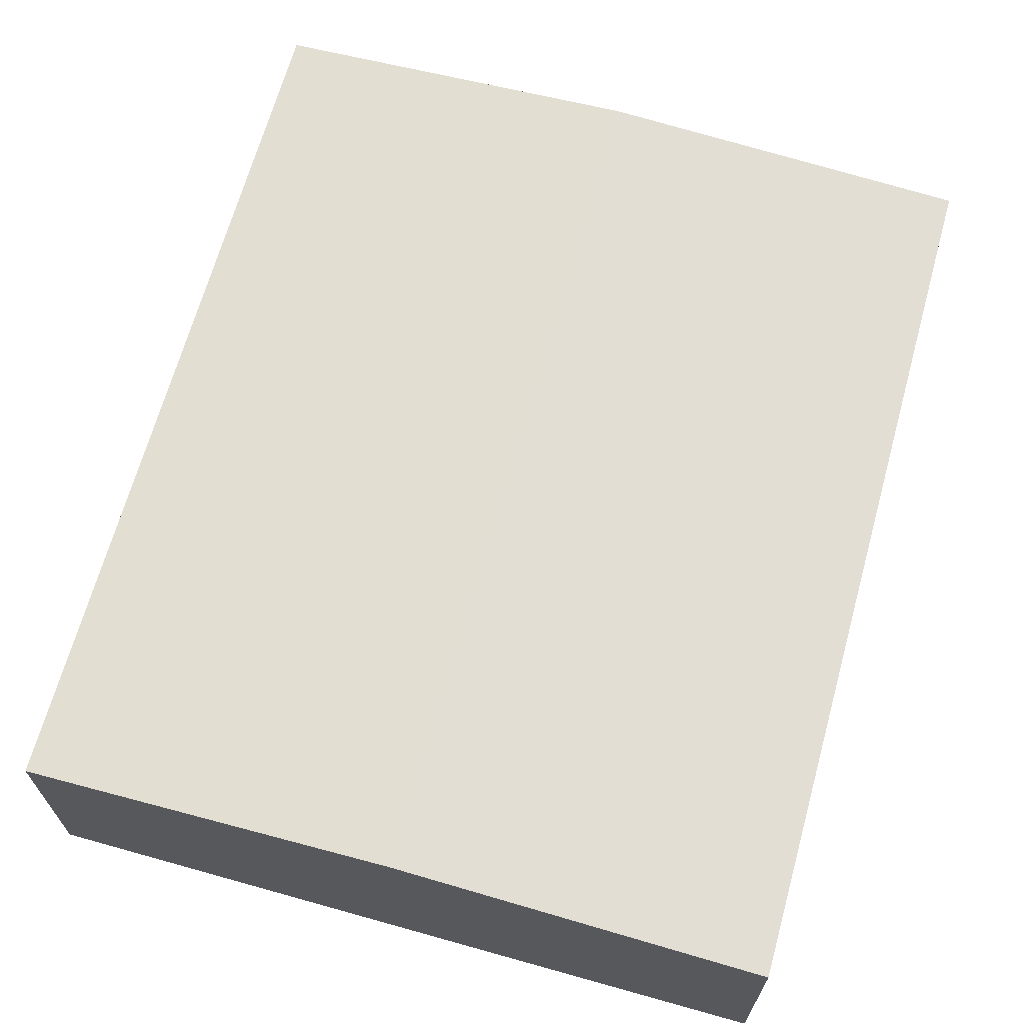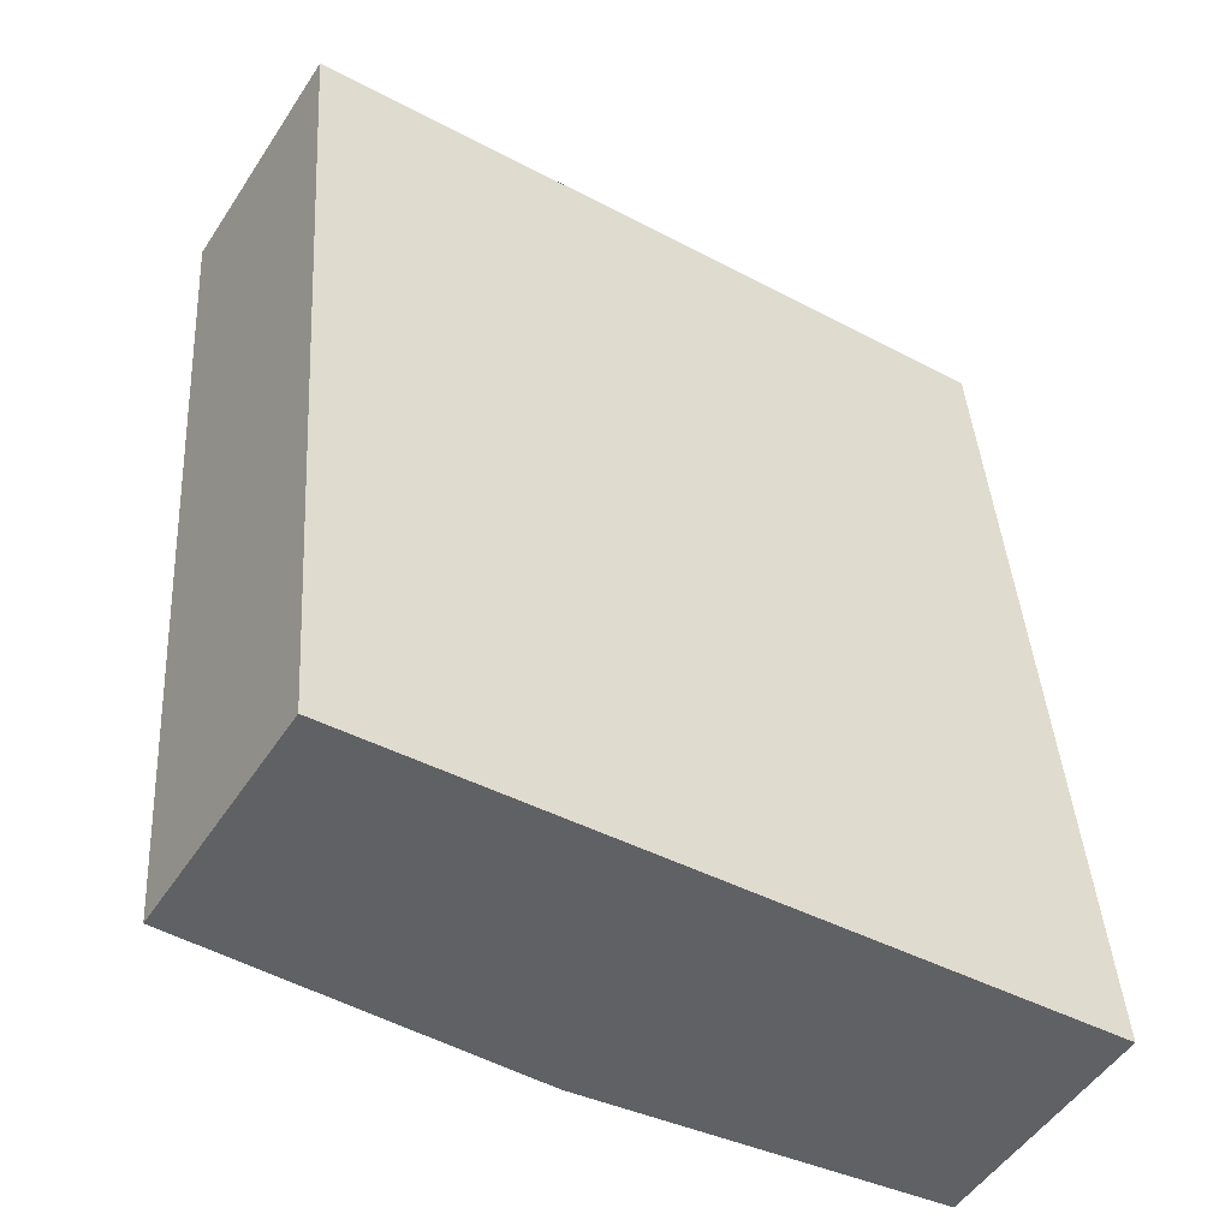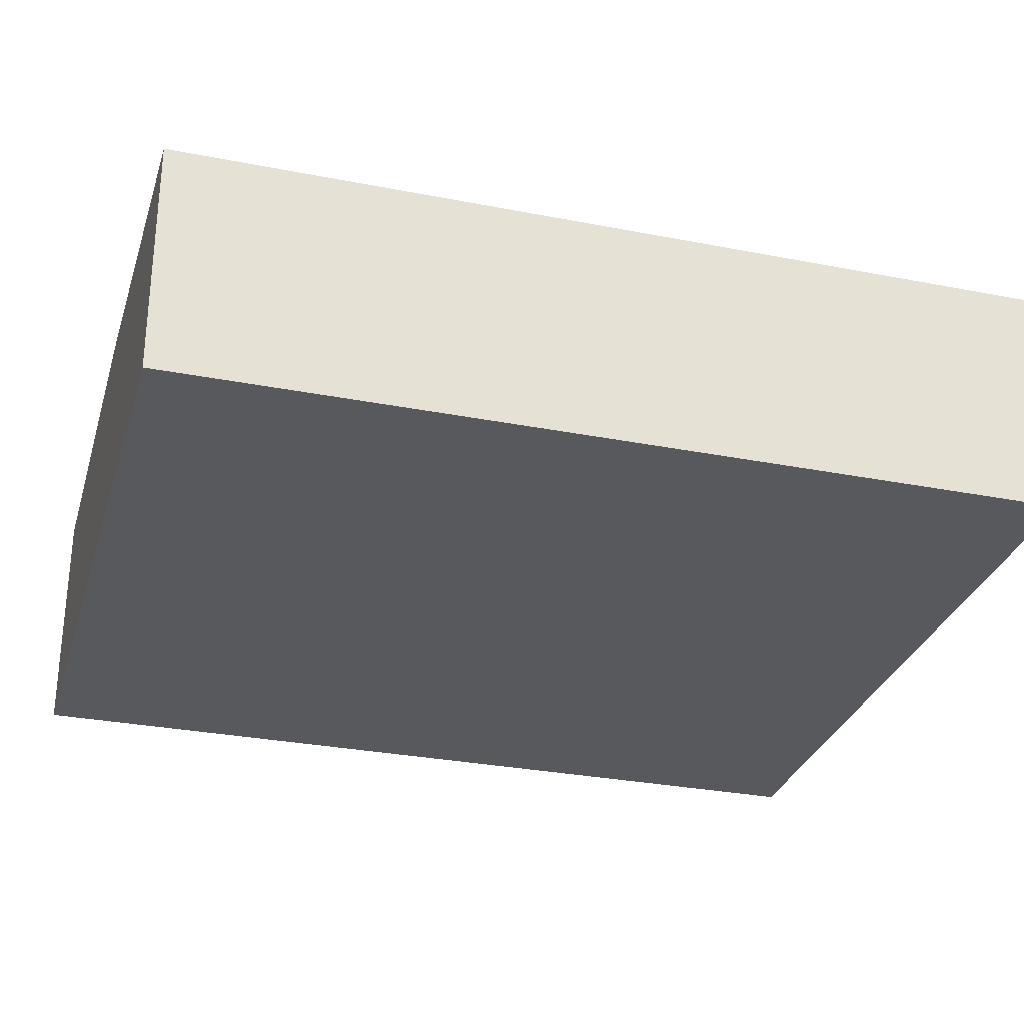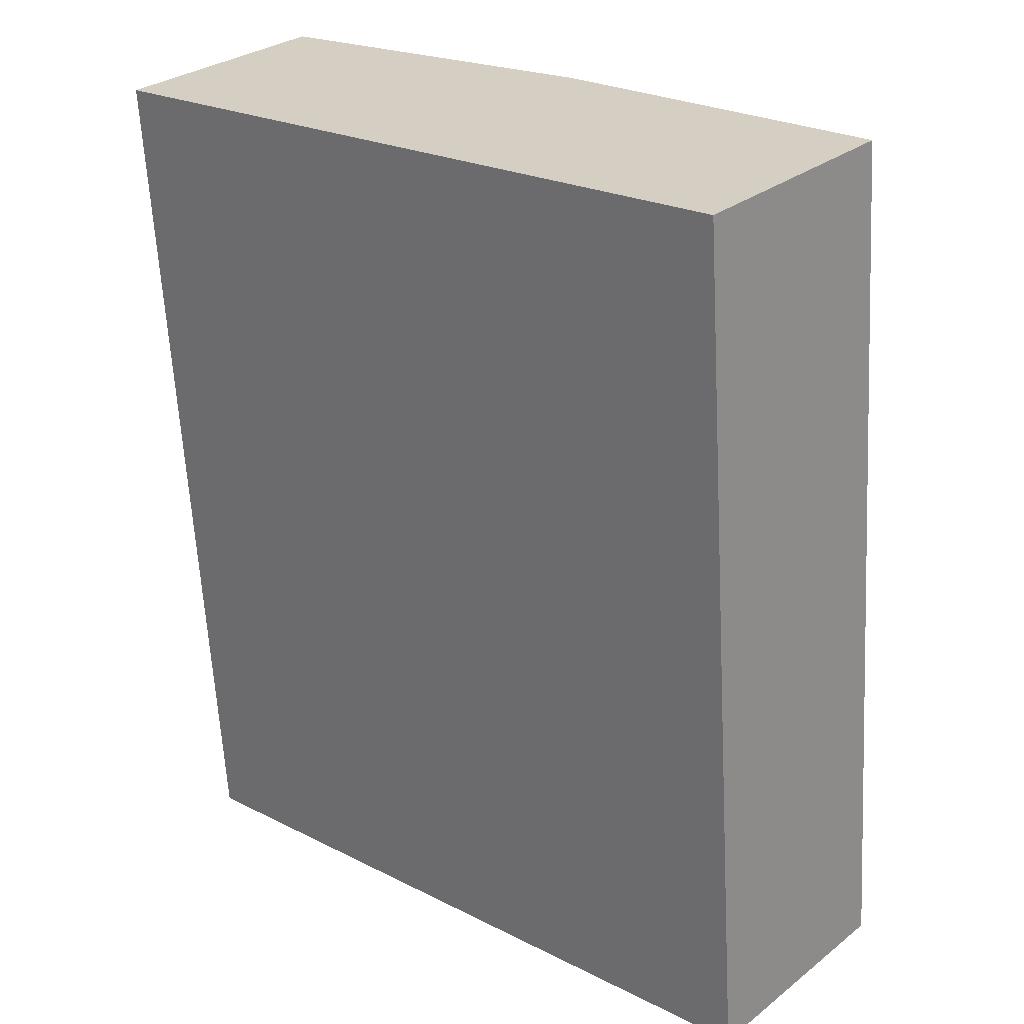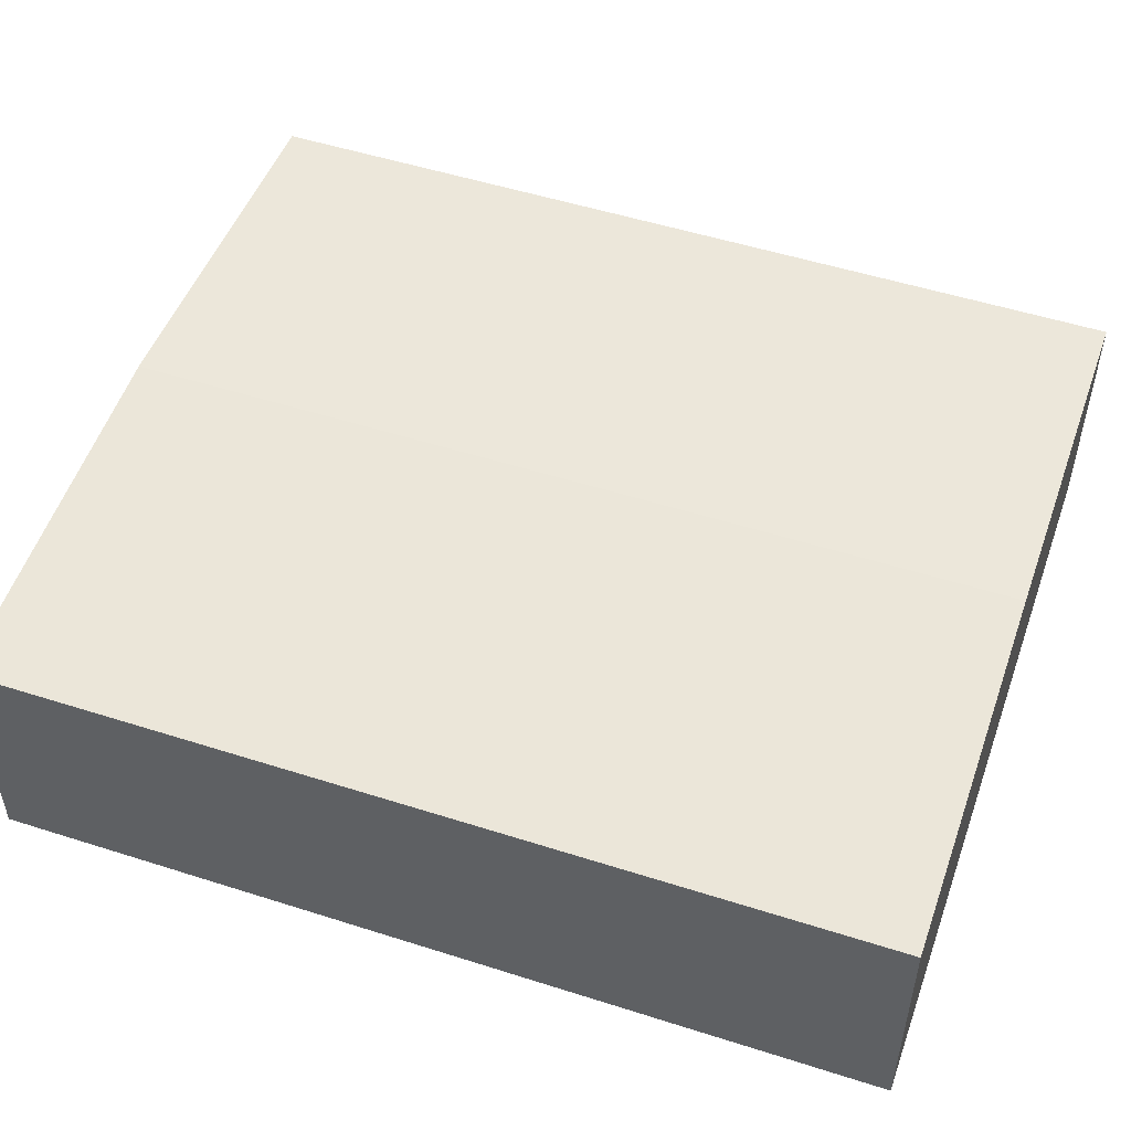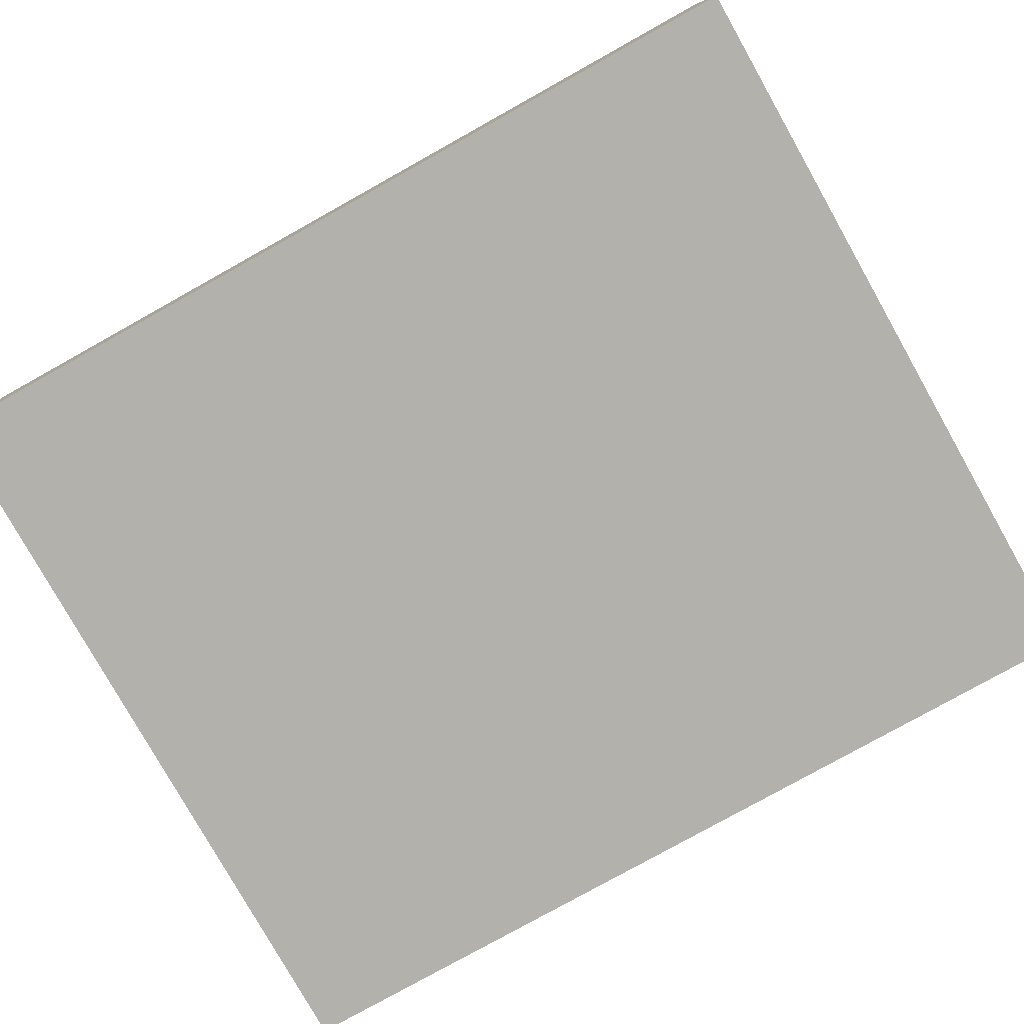
<metadata>
{"format":"obj","ext":"obj","renderer":"f3d","projection":"perspective","resolution":1024,"background":"white","views":[{"elev":67.1,"azim":-168.8,"up":"+Y"},{"elev":-51.0,"azim":-32.2,"up":"+Z"},{"elev":-29.8,"azim":69.7,"up":"+Y"},{"elev":29.3,"azim":41.2,"up":"+Z"},{"elev":51.8,"azim":-75.2,"up":"+Y"},{"elev":-79.1,"azim":-65.1,"up":"+Y"}]}
</metadata>
<code>
v  0.011 5.706 -0.144
v  10.38 6.2 -20.06
v  1.554 5.706 -20.76
v  8.828 6.2 0.694
v  0 5.706 3.494e-16
v  19.21 5.706 -19.37
v  17.66 5.706 1.388
v  1.554 1.271e-15 -20.76
v  10.38 1.228e-15 -20.06
v  19.21 1.186e-15 -19.37
v  0.011 8.817e-18 -0.144
v  0 0 0
v  8.828 -4.25e-17 0.694
v  17.66 -8.499e-17 1.388
g defaultobject
f 1 2 3
f 2 1 4
f 4 1 5
f 4 6 2
f 6 4 7
f 2 8 3
f 8 2 9
f 9 2 6
f 9 6 10
f 8 1 3
f 1 8 11
f 1 11 5
f 5 11 12
f 12 4 5
f 4 12 13
f 4 13 7
f 7 13 14
f 14 6 7
f 6 14 10
f 9 11 8
f 11 9 10
f 11 10 14
f 11 14 12
f 12 14 13

</code>
